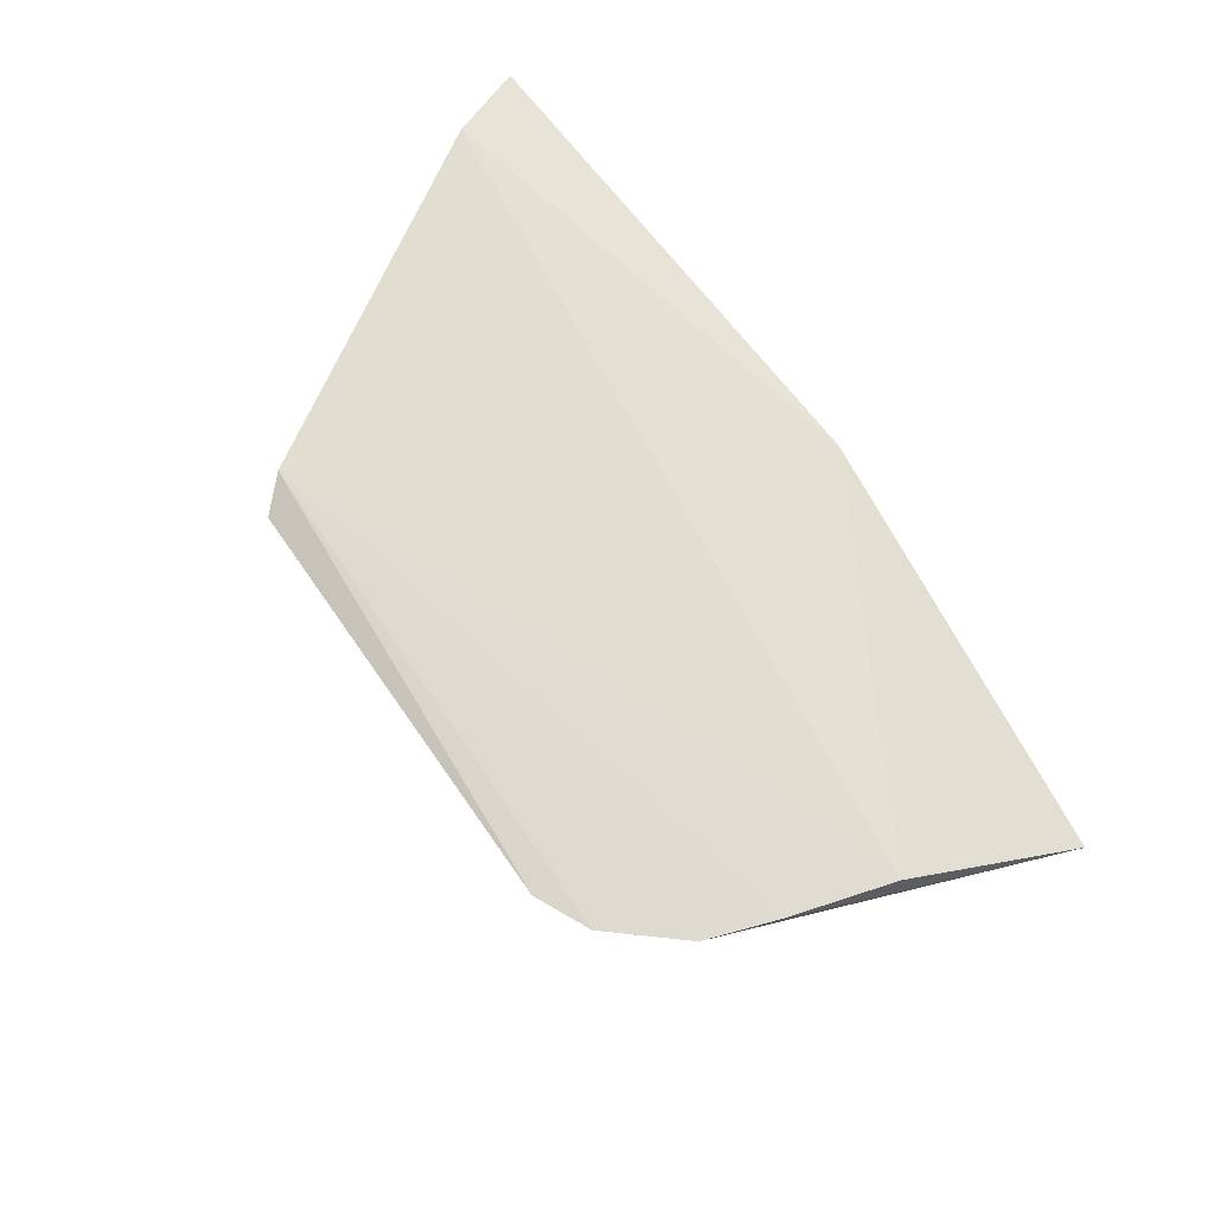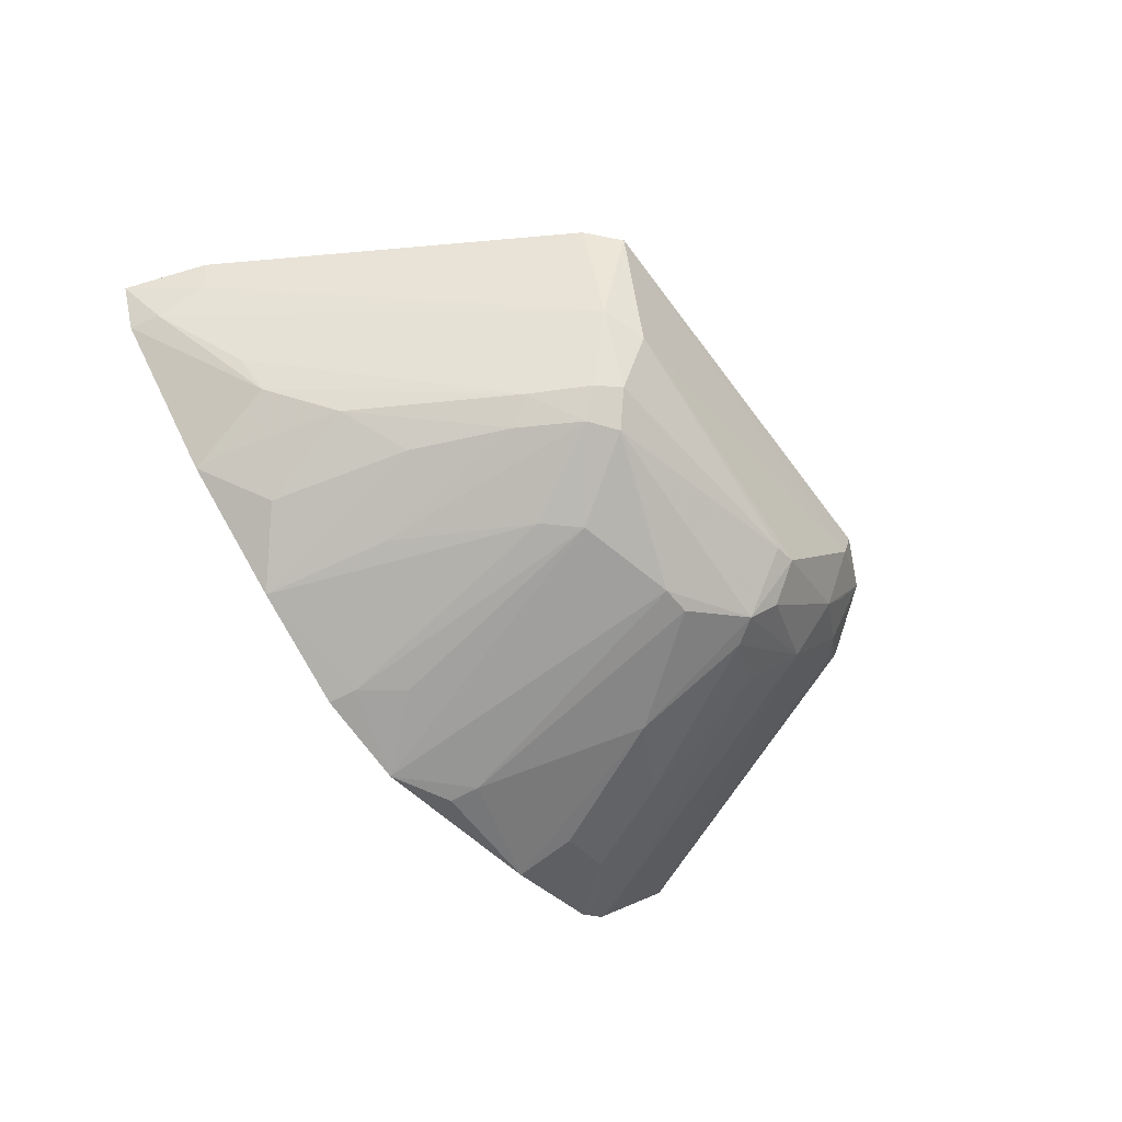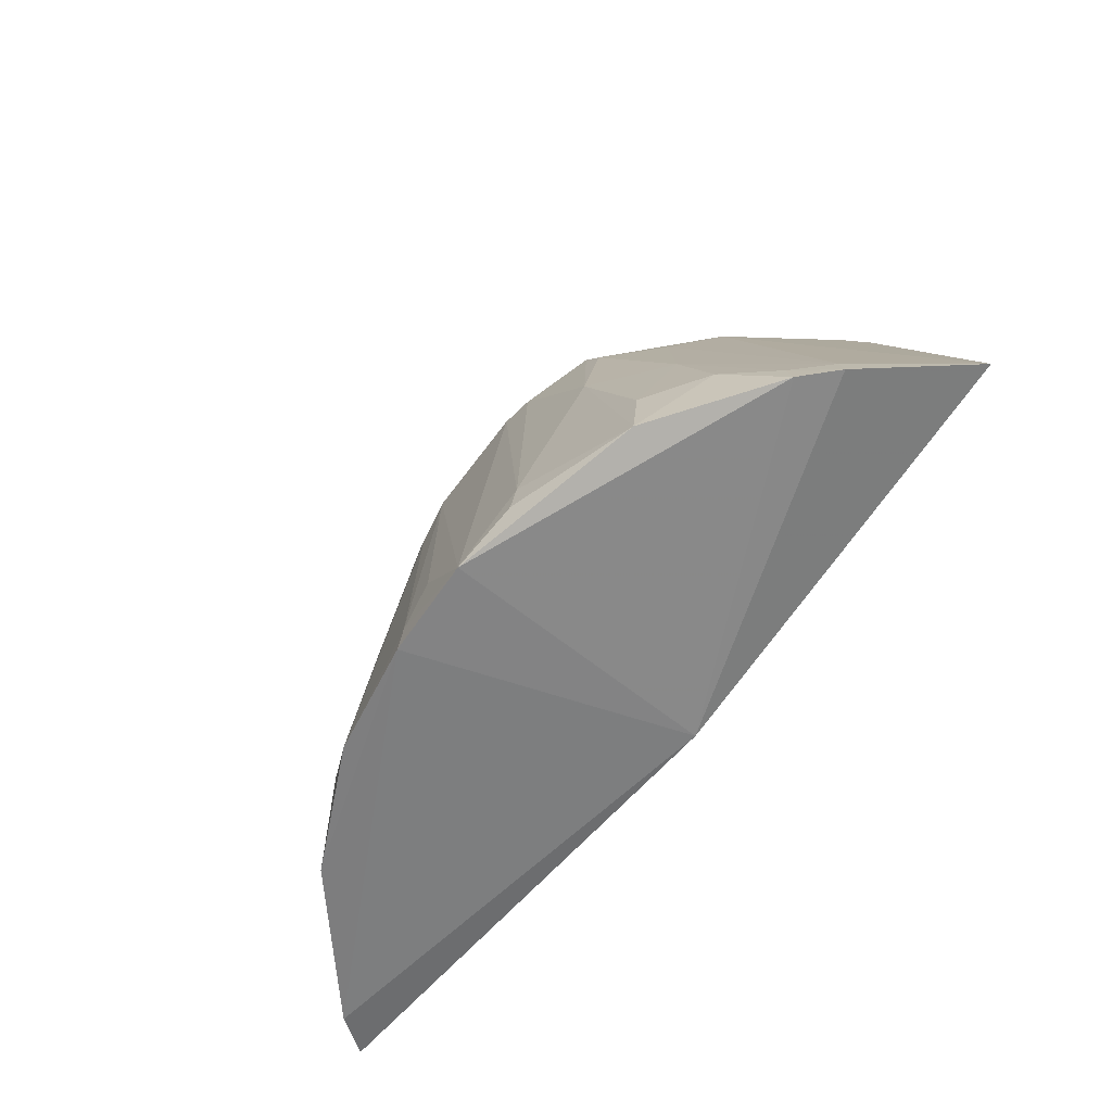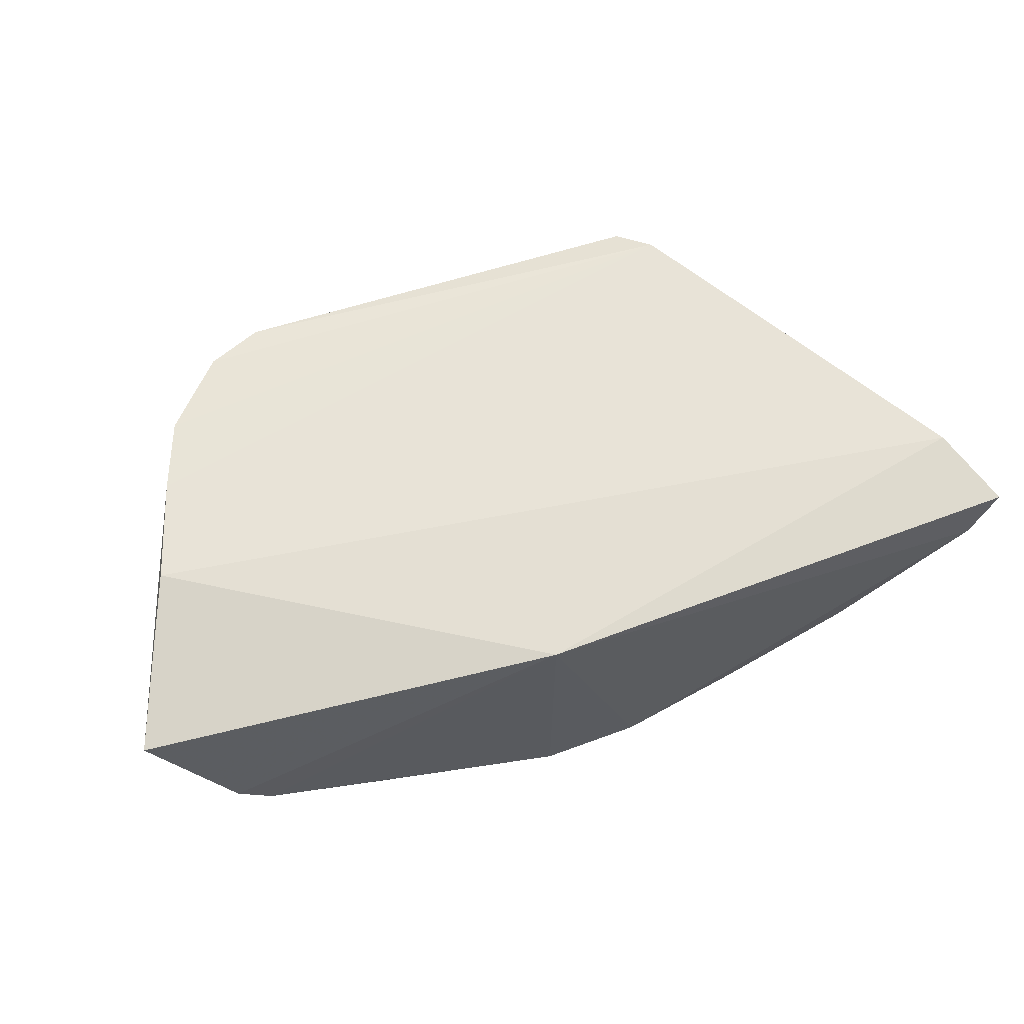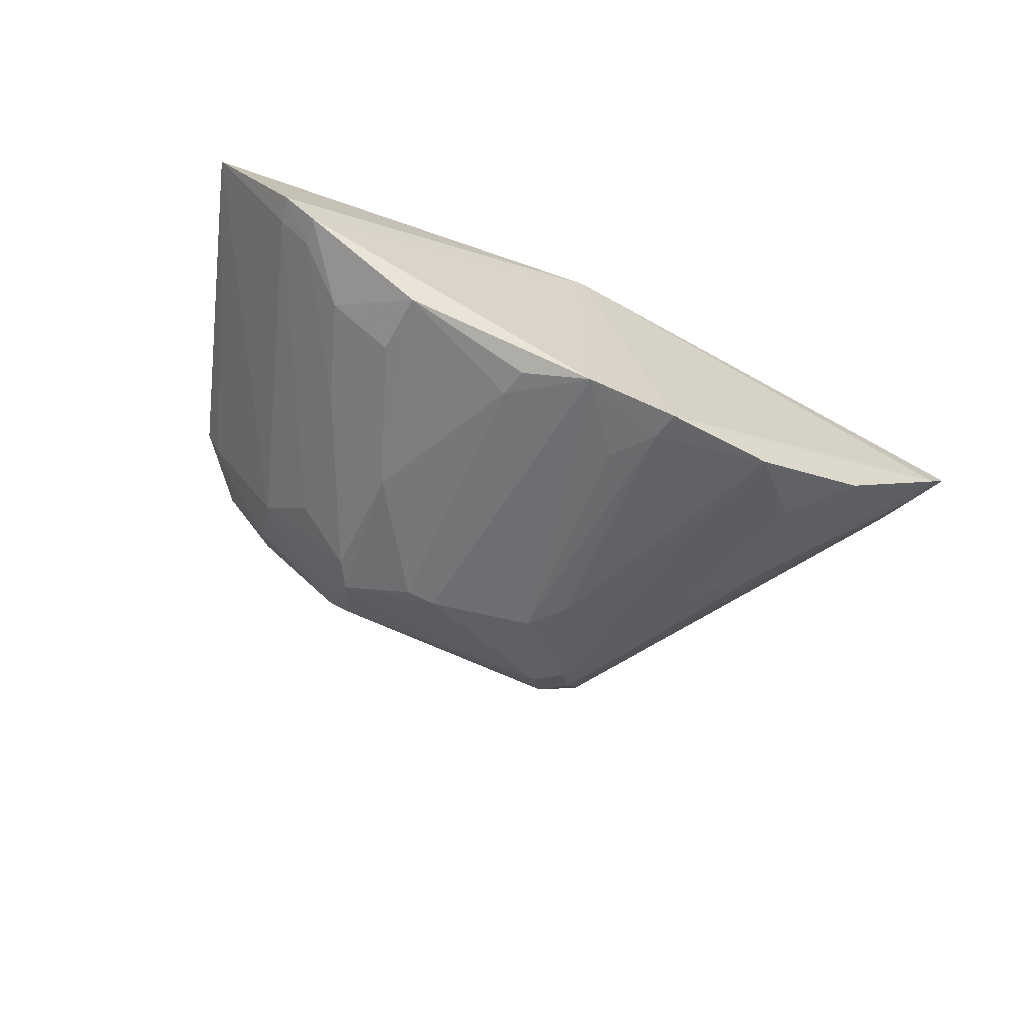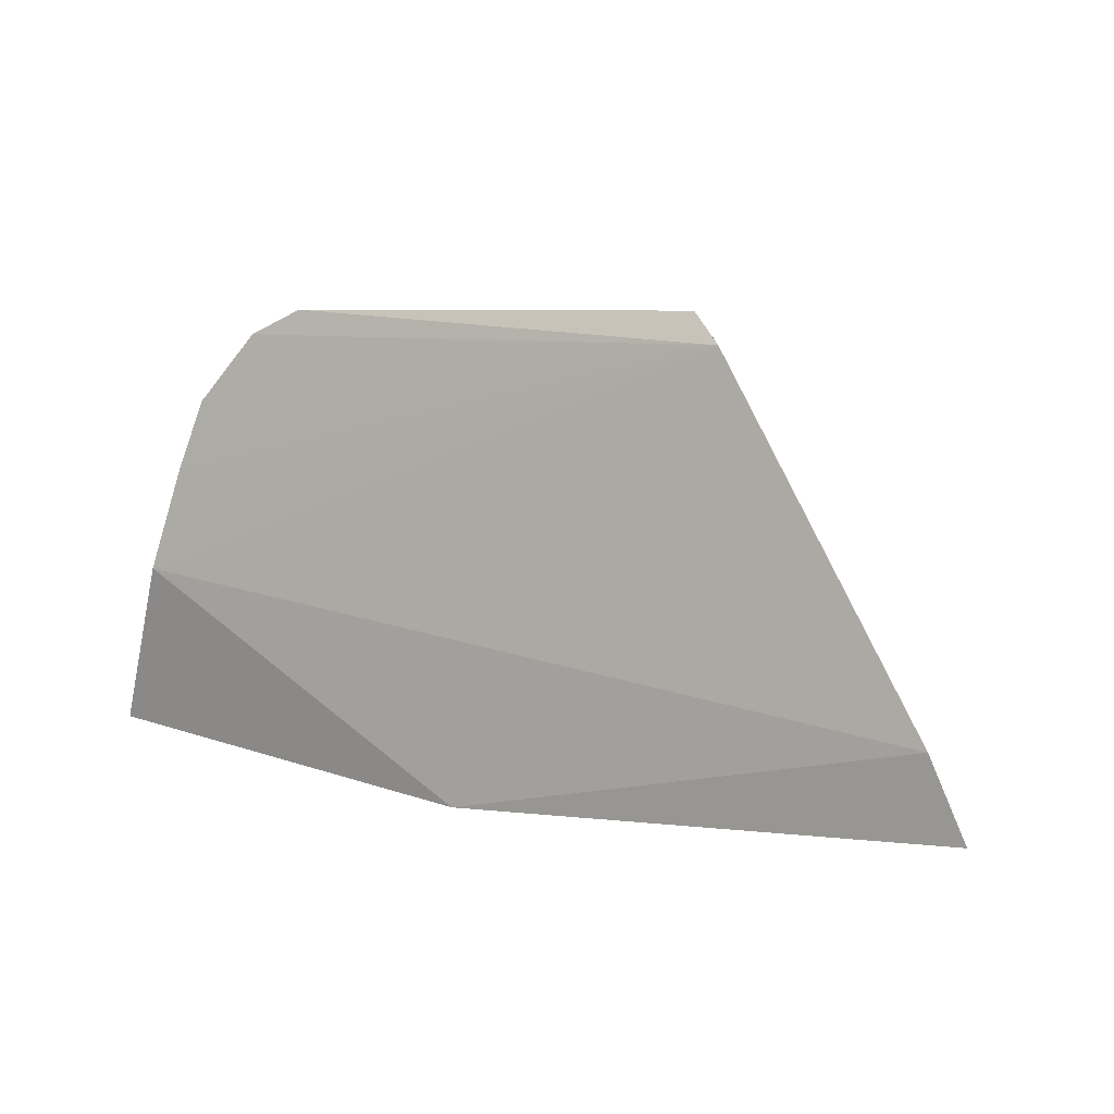
<metadata>
{"format":"obj","ext":"obj","renderer":"f3d","projection":"perspective","resolution":1024,"background":"white","views":[{"elev":69.1,"azim":52.4,"up":"+Y"},{"elev":-64.7,"azim":-56.1,"up":"+Y"},{"elev":-59.2,"azim":50.1,"up":"+Z"},{"elev":61.3,"azim":158.9,"up":"+Y"},{"elev":-62.5,"azim":150.1,"up":"+Y"},{"elev":1.2,"azim":-151.2,"up":"+Z"}]}
</metadata>
<code>
v 0.02334 -0.06292 0.1186
v 0.05415 -0.06826 0.0679
v 0.04551 -0.06251 0.08731
v -0.05921 -0.06407 0.05996
v 0.002983 -0.09831 0.05982
v 0.002749 -0.06428 0.05996
v -0.05566 -0.06214 0.06976
v 0.0269 -0.07791 0.1064
v -0.05552 -0.06933 0.05915
v 0.04513 -0.08136 0.06353
v -0.03223 -0.06194 0.1122
v 0.03772 -0.06252 0.108
v -0.00907 -0.09706 0.0593
v -0.02181 -0.08587 0.1065
v 0.04123 -0.08499 0.06309
v 0.04424 -0.081 0.06675
v 0.03563 -0.06541 0.1082
v 0.04122 -0.06246 0.09947
v 0.03008 -0.06267 0.1159
v -0.02631 -0.07671 0.1112
v -0.04587 -0.07677 0.07059
v 0.01303 -0.08171 0.1135
v -0.009551 -0.09271 0.097
v 0.0402 -0.08474 0.06662
v 0.03255 -0.068 0.1099
v -0.05413 -0.06599 0.06902
v -0.02876 -0.06324 0.1161
v -0.05485 -0.06919 0.06298
v -0.03954 -0.08479 0.06017
v -0.02549 -0.08596 0.09914
v -0.02103 -0.07805 0.1135
v 0.02264 -0.06713 0.1178
v 0.02505 -0.07342 0.113
v -0.004903 -0.09672 0.06816
v -0.01612 -0.08858 0.1065
v 0.01752 -0.0926 0.08796
v 0.02337 -0.0842 0.1006
v -0.0423 -0.08067 0.07169
v -0.02385 -0.09331 0.06028
v -0.01936 -0.08517 0.1092
v 0.01561 -0.0852 0.1093
v 0.02751 -0.06894 0.1139
v -0.008593 -0.09684 0.06288
v -0.01944 -0.08875 0.1038
v 0.002974 -0.09272 0.1006
v 0.0264 -0.09383 0.0632
v 0.0283 -0.0882 0.08253
v -0.03566 -0.08455 0.07911
v 0.01019 -0.08258 0.1131
v 0.01607 -0.0888 0.1032
v -0.01302 -0.09256 0.09268
v 0.01102 -0.09698 0.0673
v 0.02613 -0.0928 0.07097
v -0.0391 -0.08449 0.06407
v -0.02342 -0.08837 0.09614
v -0.03211 -0.08893 0.06676
v 0.01366 -0.08876 0.1064
v -0.02117 -0.09213 0.07601
v 0.006686 -0.09235 0.1009
v 0.01053 -0.09739 0.06362
v 0.03384 -0.08856 0.07072
v -0.0281 -0.08831 0.08401
f 6 3 2
f 7 6 4
f 7 3 6
f 9 4 6
f 10 6 2
f 11 3 7
f 13 9 6
f 13 6 5
f 15 5 6
f 15 6 10
f 16 10 2
f 16 2 8
f 17 8 2
f 17 2 12
f 18 12 2
f 18 2 3
f 18 3 11
f 18 11 12
f 19 12 11
f 19 11 1
f 20 11 7
f 24 15 10
f 24 10 16
f 25 17 12
f 25 12 19
f 25 8 17
f 26 20 7
f 26 7 4
f 27 1 11
f 27 11 20
f 28 4 9
f 28 26 4
f 28 21 20
f 28 20 26
f 29 9 13
f 30 14 20
f 30 20 21
f 31 27 20
f 32 19 1
f 32 31 22
f 32 1 27
f 32 27 31
f 33 32 22
f 33 19 32
f 33 8 25
f 34 5 23
f 37 16 8
f 38 28 9
f 38 21 28
f 38 9 29
f 38 30 21
f 39 29 13
f 40 31 20
f 40 20 14
f 40 14 35
f 41 33 22
f 41 8 33
f 42 33 25
f 42 25 19
f 42 19 33
f 43 34 23
f 43 13 5
f 43 5 34
f 43 39 13
f 44 35 14
f 44 14 30
f 44 23 35
f 45 23 5
f 45 35 23
f 46 5 15
f 47 24 16
f 47 16 37
f 48 30 38
f 49 40 35
f 49 22 31
f 49 31 40
f 50 37 8
f 50 47 37
f 50 36 47
f 51 43 23
f 51 39 43
f 51 23 44
f 52 45 5
f 52 46 36
f 53 47 36
f 53 36 46
f 54 48 38
f 54 38 29
f 54 29 48
f 55 44 30
f 55 30 48
f 56 48 29
f 56 29 39
f 57 41 22
f 57 22 49
f 57 36 50
f 57 50 8
f 57 8 41
f 57 49 35
f 57 35 45
f 58 51 44
f 58 39 51
f 58 44 55
f 59 52 36
f 59 45 52
f 59 57 45
f 59 36 57
f 60 52 5
f 60 5 46
f 60 46 52
f 61 53 46
f 61 46 15
f 61 15 24
f 61 24 47
f 61 47 53
f 62 55 48
f 62 48 56
f 62 56 39
f 62 58 55
f 62 39 58

</code>
